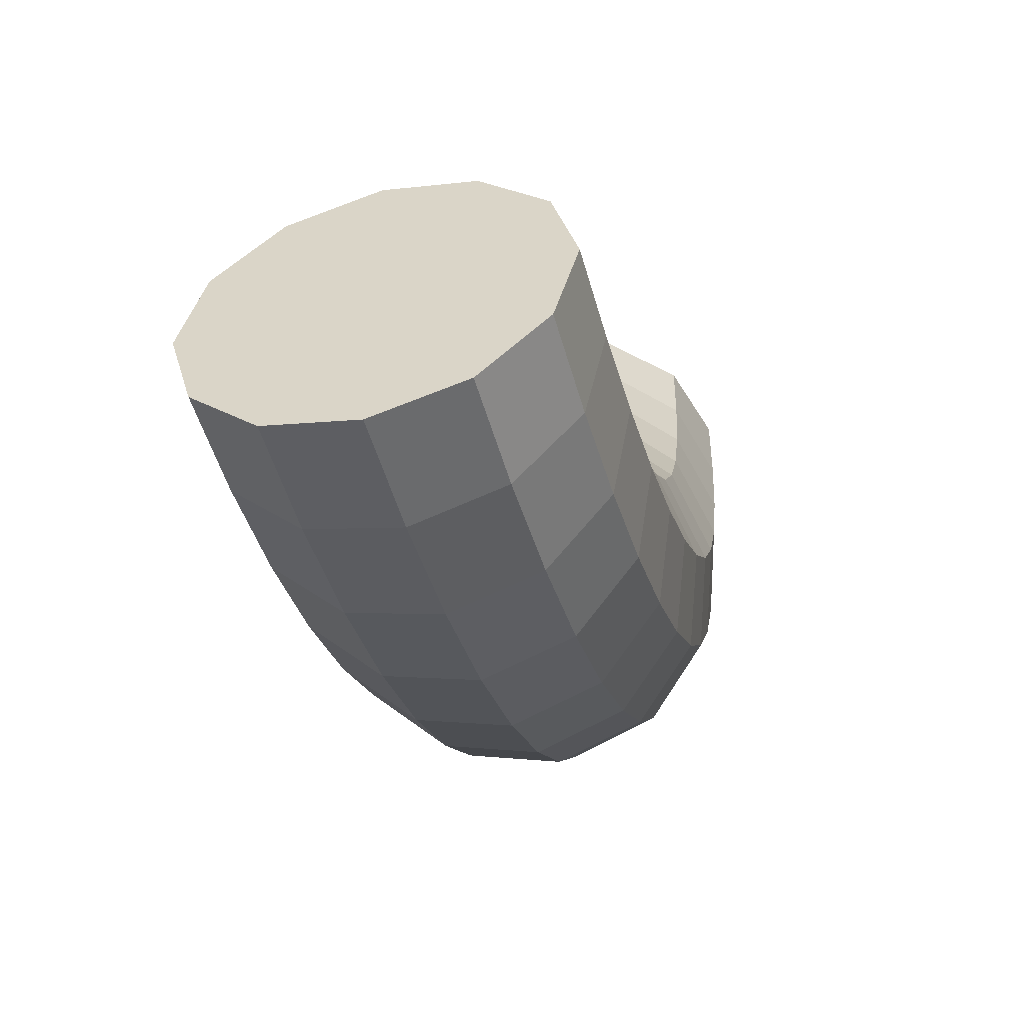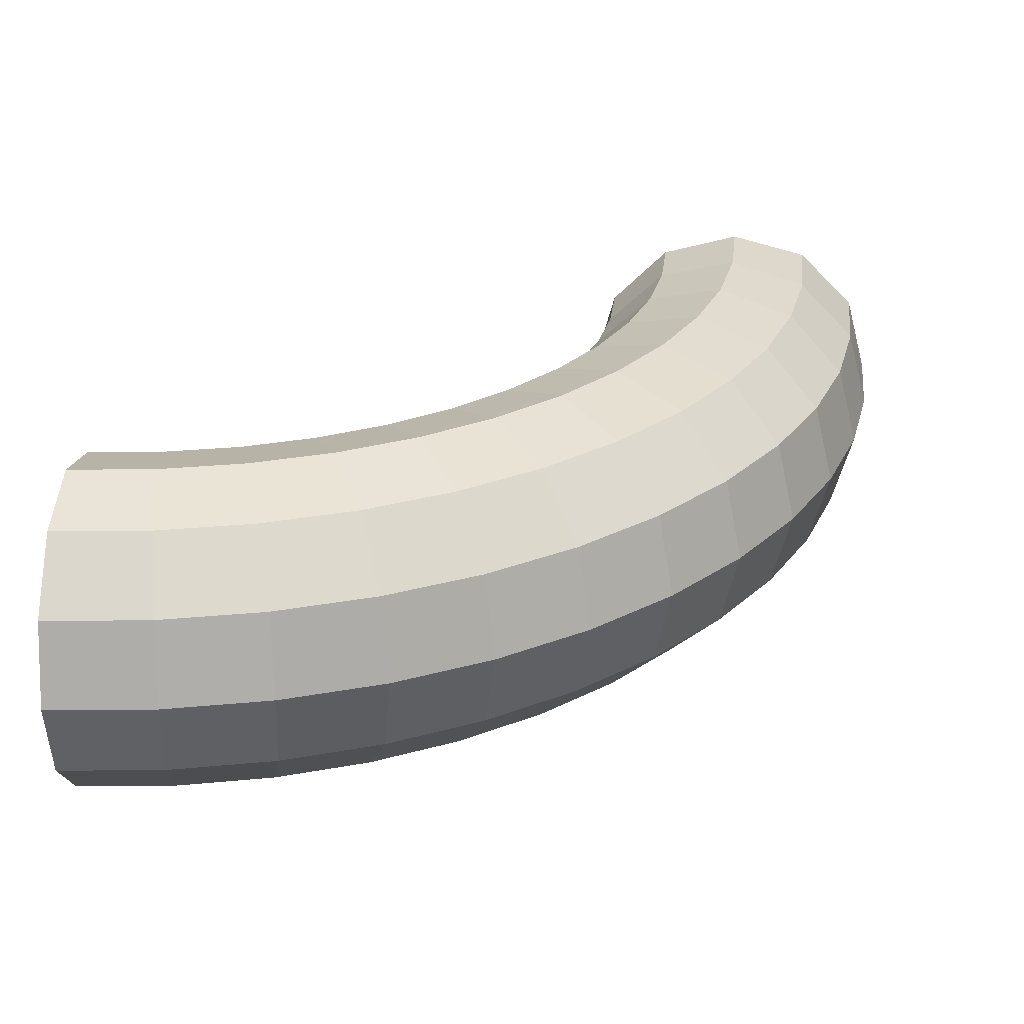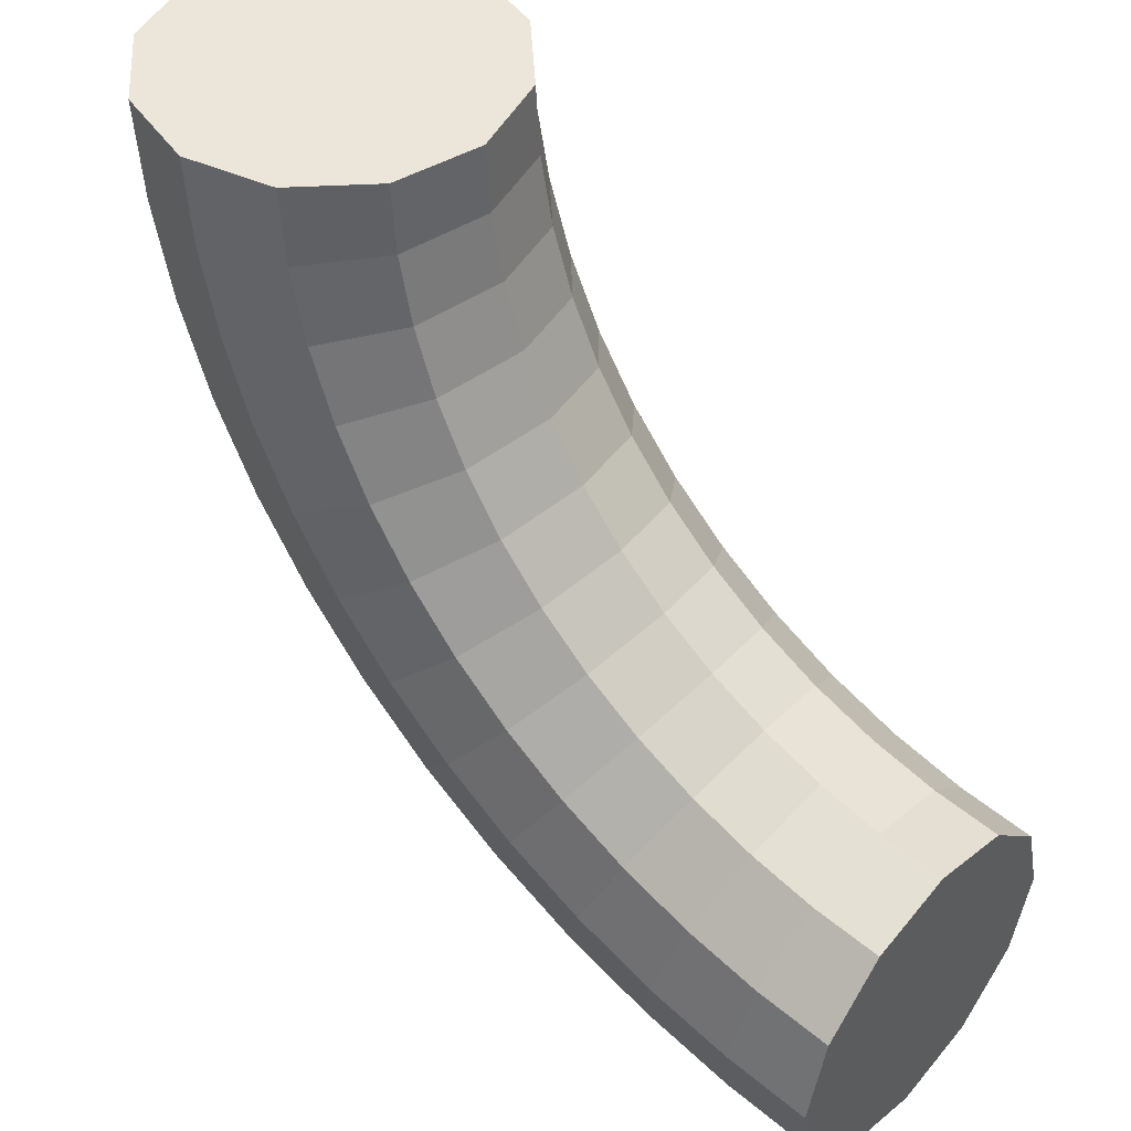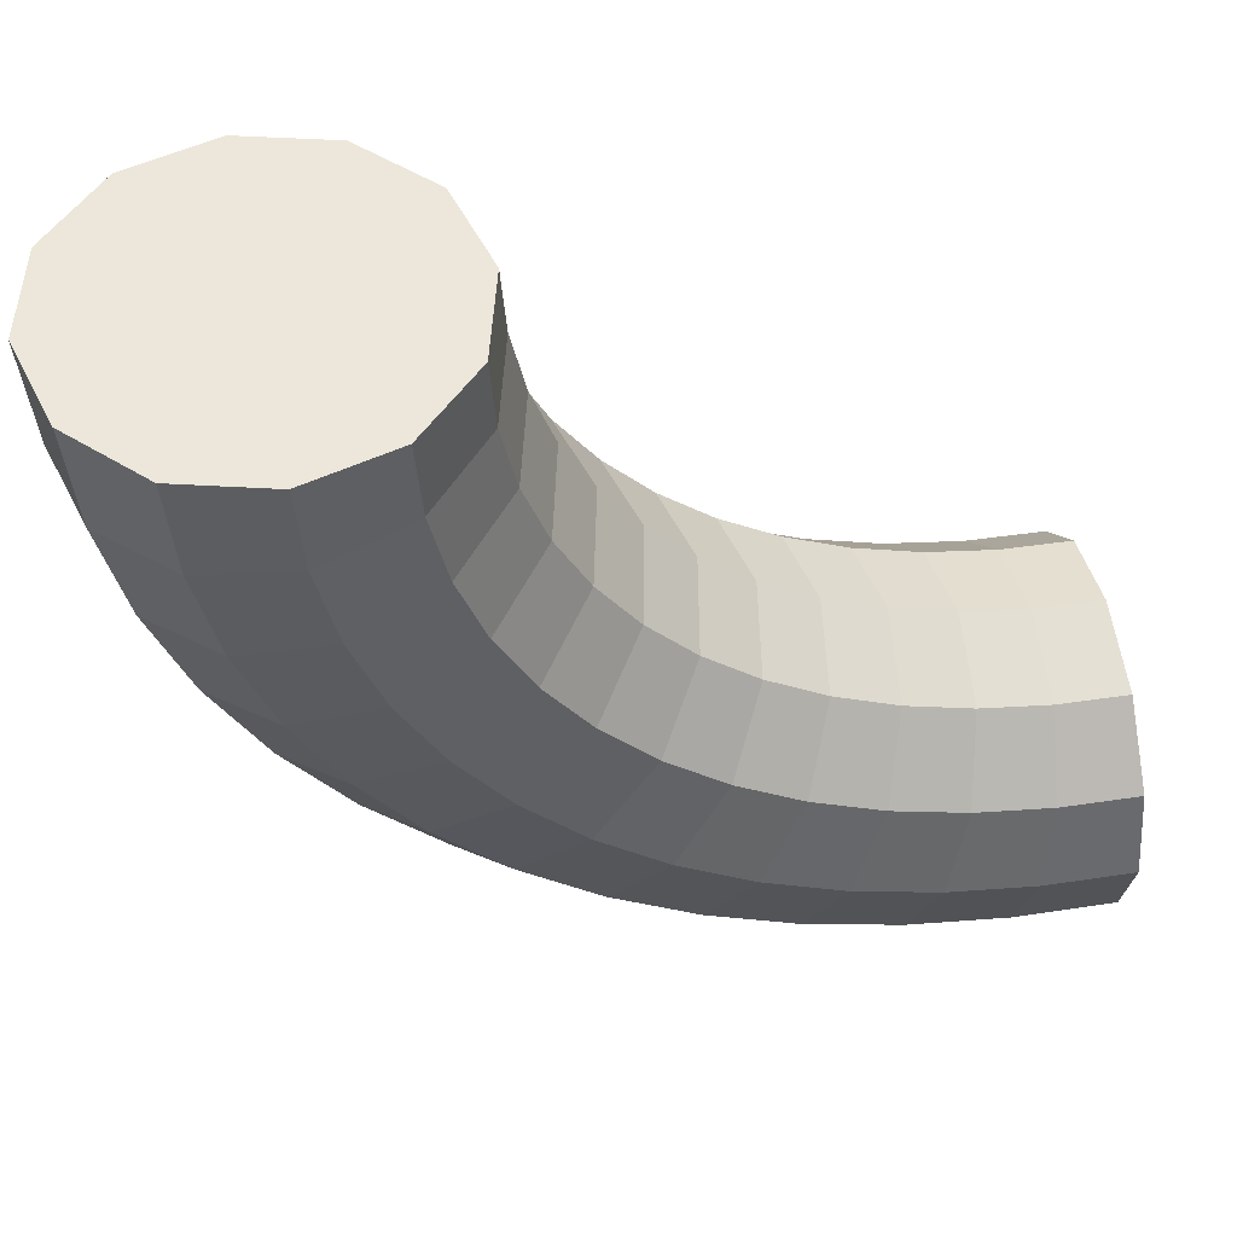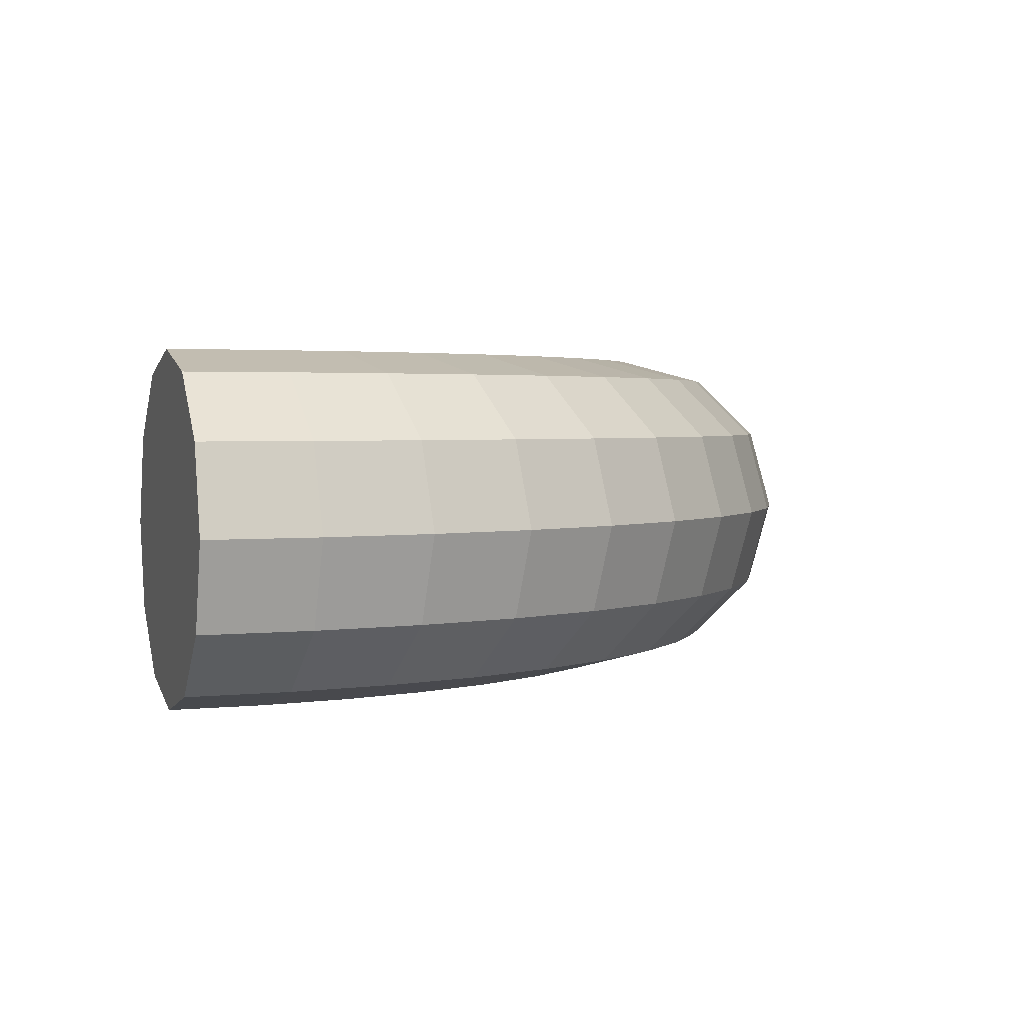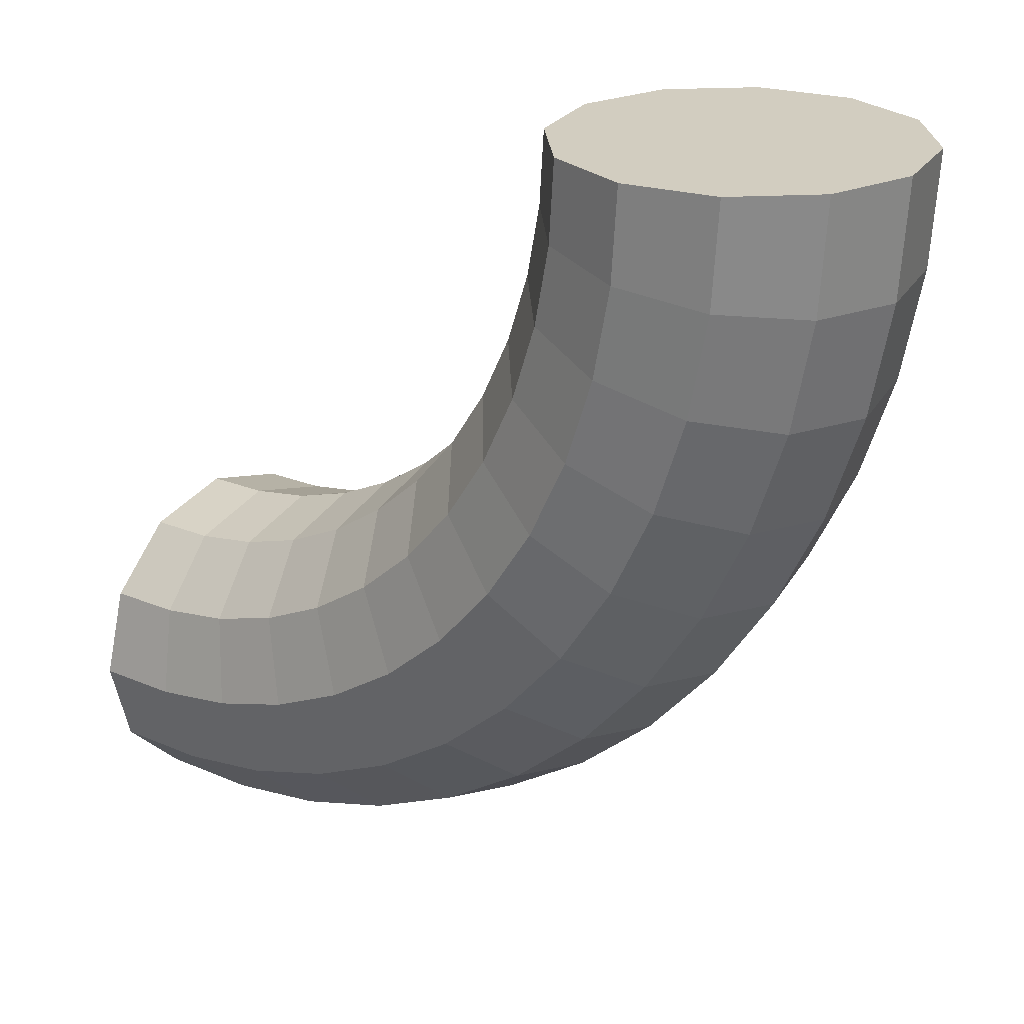
<metadata>
{"format":"obj","ext":"obj","renderer":"f3d","projection":"perspective","resolution":1024,"background":"white","views":[{"elev":-52.7,"azim":105.1,"up":"+Z"},{"elev":27.9,"azim":-177.0,"up":"+Y"},{"elev":46.7,"azim":41.6,"up":"+Z"},{"elev":52.7,"azim":-11.5,"up":"+Z"},{"elev":2.6,"azim":161.7,"up":"+Y"},{"elev":24.6,"azim":-139.8,"up":"+Z"}]}
</metadata>
<code>
o Torus
v 0 0 -1.25
v 0 0.125 -1.217
v 0 0.2165 -1.125
v 0 0.25 -1
v 0 0.2165 -0.875
v 0 0.125 -0.7835
v 0 0 -0.75
v 0 -0.125 -0.7835
v 0 -0.2165 -0.875
v 0 -0.25 -1
v 0 -0.2165 -1.125
v 0 -0.125 -1.217
v -0.1632 0 -1.239
v -0.1588 0.125 -1.206
v -0.1468 0.2165 -1.115
v -0.1305 0.25 -0.9914
v -0.1142 0.2165 -0.8675
v -0.1023 0.125 -0.7768
v -0.09789 0 -0.7436
v -0.1023 -0.125 -0.7768
v -0.1142 -0.2165 -0.8675
v -0.1305 -0.25 -0.9914
v -0.1468 -0.2165 -1.115
v -0.1588 -0.125 -1.206
v -0.3235 0 -1.207
v -0.3149 0.125 -1.175
v -0.2912 0.2165 -1.087
v -0.2588 0.25 -0.9659
v -0.2265 0.2165 -0.8452
v -0.2028 0.125 -0.7568
v -0.1941 0 -0.7244
v -0.2028 -0.125 -0.7568
v -0.2265 -0.2165 -0.8452
v -0.2588 -0.25 -0.9659
v -0.2912 -0.2165 -1.087
v -0.3149 -0.125 -1.175
v -0.4784 0 -1.155
v -0.4655 0.125 -1.124
v -0.4305 0.2165 -1.039
v -0.3827 0.25 -0.9239
v -0.3348 0.2165 -0.8084
v -0.2998 0.125 -0.7239
v -0.287 0 -0.6929
v -0.2998 -0.125 -0.7239
v -0.3348 -0.2165 -0.8084
v -0.3827 -0.25 -0.9239
v -0.4305 -0.2165 -1.039
v -0.4655 -0.125 -1.124
v -0.625 0 -1.083
v -0.6083 0.125 -1.054
v -0.5625 0.2165 -0.9743
v -0.5 0.25 -0.866
v -0.4375 0.2165 -0.7578
v -0.3917 0.125 -0.6785
v -0.375 0 -0.6495
v -0.3917 -0.125 -0.6785
v -0.4375 -0.2165 -0.7578
v -0.5 -0.25 -0.866
v -0.5625 -0.2165 -0.9743
v -0.6083 -0.125 -1.054
v -0.761 0 -0.9917
v -0.7406 0.125 -0.9651
v -0.6849 0.2165 -0.8925
v -0.6088 0.25 -0.7934
v -0.5327 0.2165 -0.6942
v -0.477 0.125 -0.6216
v -0.4566 0 -0.595
v -0.477 -0.125 -0.6216
v -0.5327 -0.2165 -0.6942
v -0.6088 -0.25 -0.7934
v -0.6849 -0.2165 -0.8925
v -0.7406 -0.125 -0.9651
v -0.8839 0 -0.8839
v -0.8602 0.125 -0.8602
v -0.7955 0.2165 -0.7955
v -0.7071 0.25 -0.7071
v -0.6187 0.2165 -0.6187
v -0.554 0.125 -0.554
v -0.5303 0 -0.5303
v -0.554 -0.125 -0.554
v -0.6187 -0.2165 -0.6187
v -0.7071 -0.25 -0.7071
v -0.7955 -0.2165 -0.7955
v -0.8602 -0.125 -0.8602
v -0.9917 0 -0.761
v -0.9651 0.125 -0.7406
v -0.8925 0.2165 -0.6849
v -0.7934 0.25 -0.6088
v -0.6942 0.2165 -0.5327
v -0.6216 0.125 -0.477
v -0.595 0 -0.4566
v -0.6216 -0.125 -0.477
v -0.6942 -0.2165 -0.5327
v -0.7934 -0.25 -0.6088
v -0.8925 -0.2165 -0.6849
v -0.9651 -0.125 -0.7406
v -1.083 0 -0.625
v -1.054 0.125 -0.6083
v -0.9743 0.2165 -0.5625
v -0.866 0.25 -0.5
v -0.7578 0.2165 -0.4375
v -0.6785 0.125 -0.3917
v -0.6495 0 -0.375
v -0.6785 -0.125 -0.3917
v -0.7578 -0.2165 -0.4375
v -0.866 -0.25 -0.5
v -0.9743 -0.2165 -0.5625
v -1.054 -0.125 -0.6083
v -1.155 0 -0.4784
v -1.124 0.125 -0.4655
v -1.039 0.2165 -0.4305
v -0.9239 0.25 -0.3827
v -0.8084 0.2165 -0.3348
v -0.7239 0.125 -0.2998
v -0.6929 0 -0.287
v -0.7239 -0.125 -0.2998
v -0.8084 -0.2165 -0.3348
v -0.9239 -0.25 -0.3827
v -1.039 -0.2165 -0.4305
v -1.124 -0.125 -0.4655
v -1.207 0 -0.3235
v -1.175 0.125 -0.3149
v -1.087 0.2165 -0.2912
v -0.9659 0.25 -0.2588
v -0.8452 0.2165 -0.2265
v -0.7568 0.125 -0.2028
v -0.7244 0 -0.1941
v -0.7568 -0.125 -0.2028
v -0.8452 -0.2165 -0.2265
v -0.9659 -0.25 -0.2588
v -1.087 -0.2165 -0.2912
v -1.175 -0.125 -0.3149
v -1.239 0 -0.1632
v -1.206 0.125 -0.1588
v -1.115 0.2165 -0.1468
v -0.9914 0.25 -0.1305
v -0.8675 0.2165 -0.1142
v -0.7768 0.125 -0.1023
v -0.7436 0 -0.09789
v -0.7768 -0.125 -0.1023
v -0.8675 -0.2165 -0.1142
v -0.9914 -0.25 -0.1305
v -1.115 -0.2165 -0.1468
v -1.206 -0.125 -0.1588
v -1.25 0 -0
v -1.217 0.125 -0
v -1.125 0.2165 -0
v -1 0.25 -0
v -0.875 0.2165 -0
v -0.7835 0.125 -0
v -0.75 0 -0
v -0.7835 -0.125 -0
v -0.875 -0.2165 -0
v -1 -0.25 -0
v -1.125 -0.2165 -0
v -1.217 -0.125 -0
f 1 2 3 4 5 6 7 8 9 10 11 12
f 1 13 14 2
f 2 14 15 3
f 3 15 16 4
f 4 16 17 5
f 5 17 18 6
f 6 18 19 7
f 7 19 20 8
f 8 20 21 9
f 9 21 22 10
f 10 22 23 11
f 11 23 24 12
f 12 24 13 1
f 13 25 26 14
f 14 26 27 15
f 15 27 28 16
f 16 28 29 17
f 17 29 30 18
f 18 30 31 19
f 19 31 32 20
f 20 32 33 21
f 21 33 34 22
f 22 34 35 23
f 23 35 36 24
f 24 36 25 13
f 25 37 38 26
f 26 38 39 27
f 27 39 40 28
f 28 40 41 29
f 29 41 42 30
f 30 42 43 31
f 31 43 44 32
f 32 44 45 33
f 33 45 46 34
f 34 46 47 35
f 35 47 48 36
f 36 48 37 25
f 37 49 50 38
f 38 50 51 39
f 39 51 52 40
f 40 52 53 41
f 41 53 54 42
f 42 54 55 43
f 43 55 56 44
f 44 56 57 45
f 45 57 58 46
f 46 58 59 47
f 47 59 60 48
f 48 60 49 37
f 49 61 62 50
f 50 62 63 51
f 51 63 64 52
f 52 64 65 53
f 53 65 66 54
f 54 66 67 55
f 55 67 68 56
f 56 68 69 57
f 57 69 70 58
f 58 70 71 59
f 59 71 72 60
f 60 72 61 49
f 61 73 74 62
f 62 74 75 63
f 63 75 76 64
f 64 76 77 65
f 65 77 78 66
f 66 78 79 67
f 67 79 80 68
f 68 80 81 69
f 69 81 82 70
f 70 82 83 71
f 71 83 84 72
f 72 84 73 61
f 73 85 86 74
f 74 86 87 75
f 75 87 88 76
f 76 88 89 77
f 77 89 90 78
f 78 90 91 79
f 79 91 92 80
f 80 92 93 81
f 81 93 94 82
f 82 94 95 83
f 83 95 96 84
f 84 96 85 73
f 85 97 98 86
f 86 98 99 87
f 87 99 100 88
f 88 100 101 89
f 89 101 102 90
f 90 102 103 91
f 91 103 104 92
f 92 104 105 93
f 93 105 106 94
f 94 106 107 95
f 95 107 108 96
f 96 108 97 85
f 97 109 110 98
f 98 110 111 99
f 99 111 112 100
f 100 112 113 101
f 101 113 114 102
f 102 114 115 103
f 103 115 116 104
f 104 116 117 105
f 105 117 118 106
f 106 118 119 107
f 107 119 120 108
f 108 120 109 97
f 109 121 122 110
f 110 122 123 111
f 111 123 124 112
f 112 124 125 113
f 113 125 126 114
f 114 126 127 115
f 115 127 128 116
f 116 128 129 117
f 117 129 130 118
f 118 130 131 119
f 119 131 132 120
f 120 132 121 109
f 121 133 134 122
f 122 134 135 123
f 123 135 136 124
f 124 136 137 125
f 125 137 138 126
f 126 138 139 127
f 127 139 140 128
f 128 140 141 129
f 129 141 142 130
f 130 142 143 131
f 131 143 144 132
f 132 144 133 121
f 133 145 146 134
f 134 146 147 135
f 135 147 148 136
f 136 148 149 137
f 137 149 150 138
f 138 150 151 139
f 139 151 152 140
f 140 152 153 141
f 141 153 154 142
f 142 154 155 143
f 143 155 156 144
f 144 156 145 133
f 146 145 156 155 154 153 152 151 150 149 148 147

</code>
